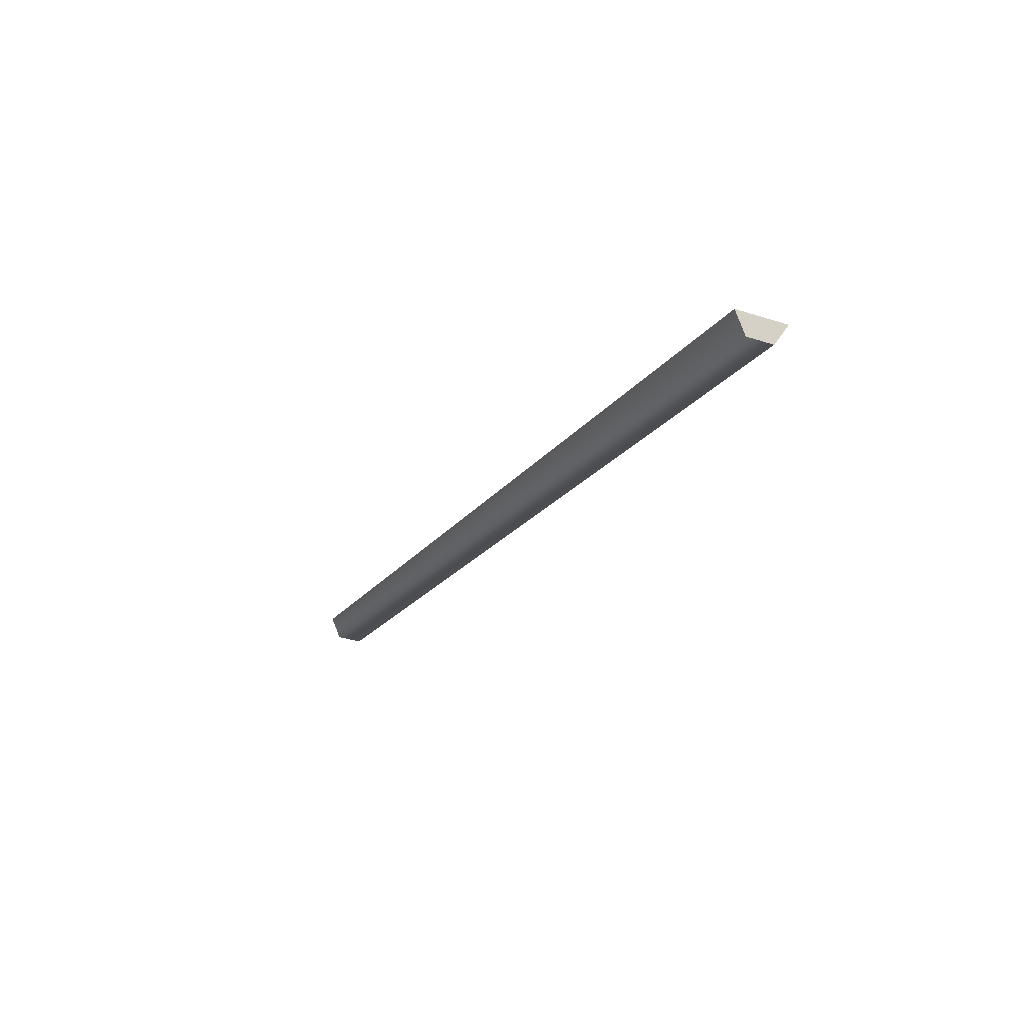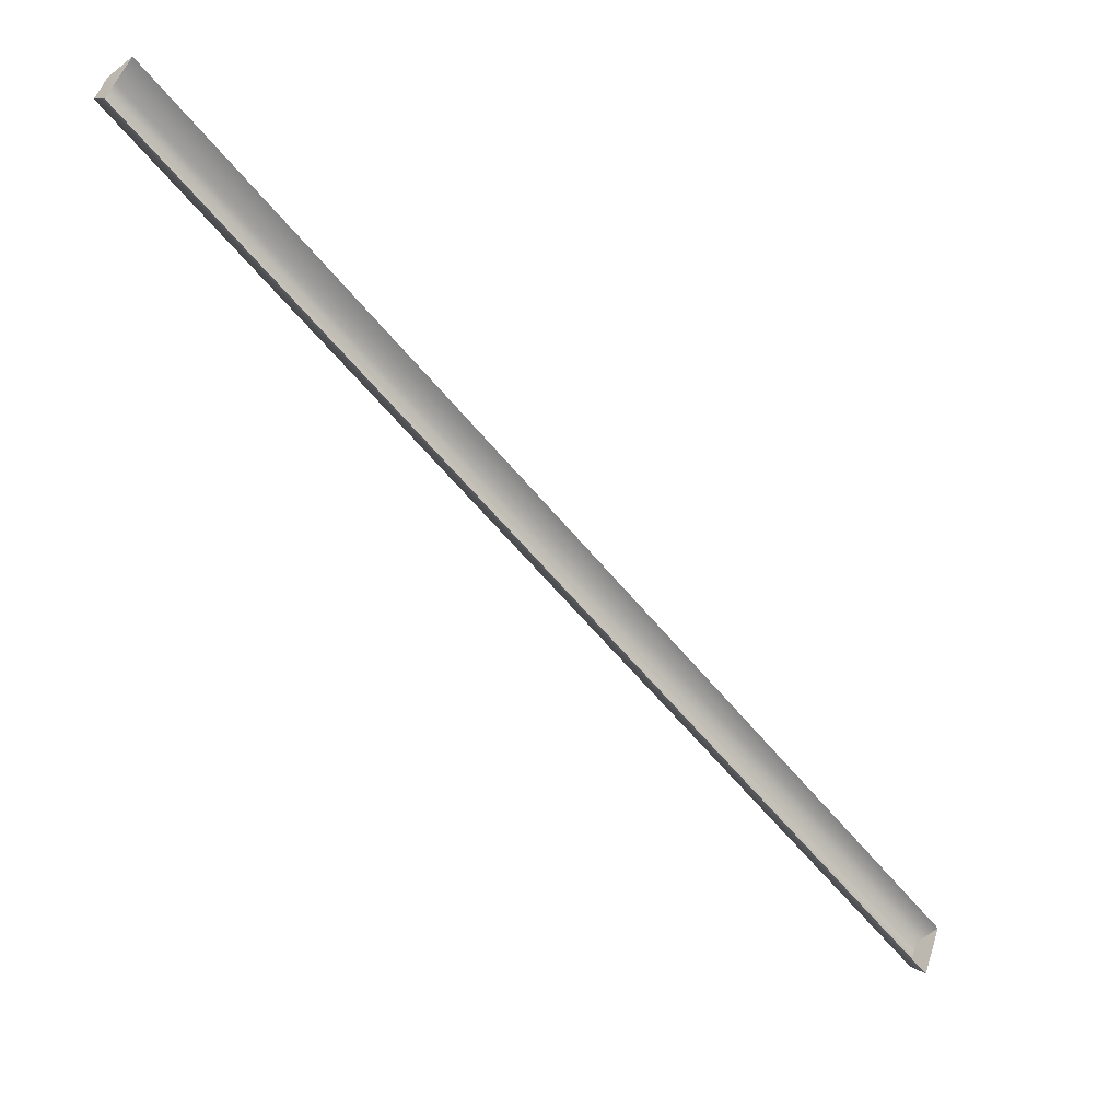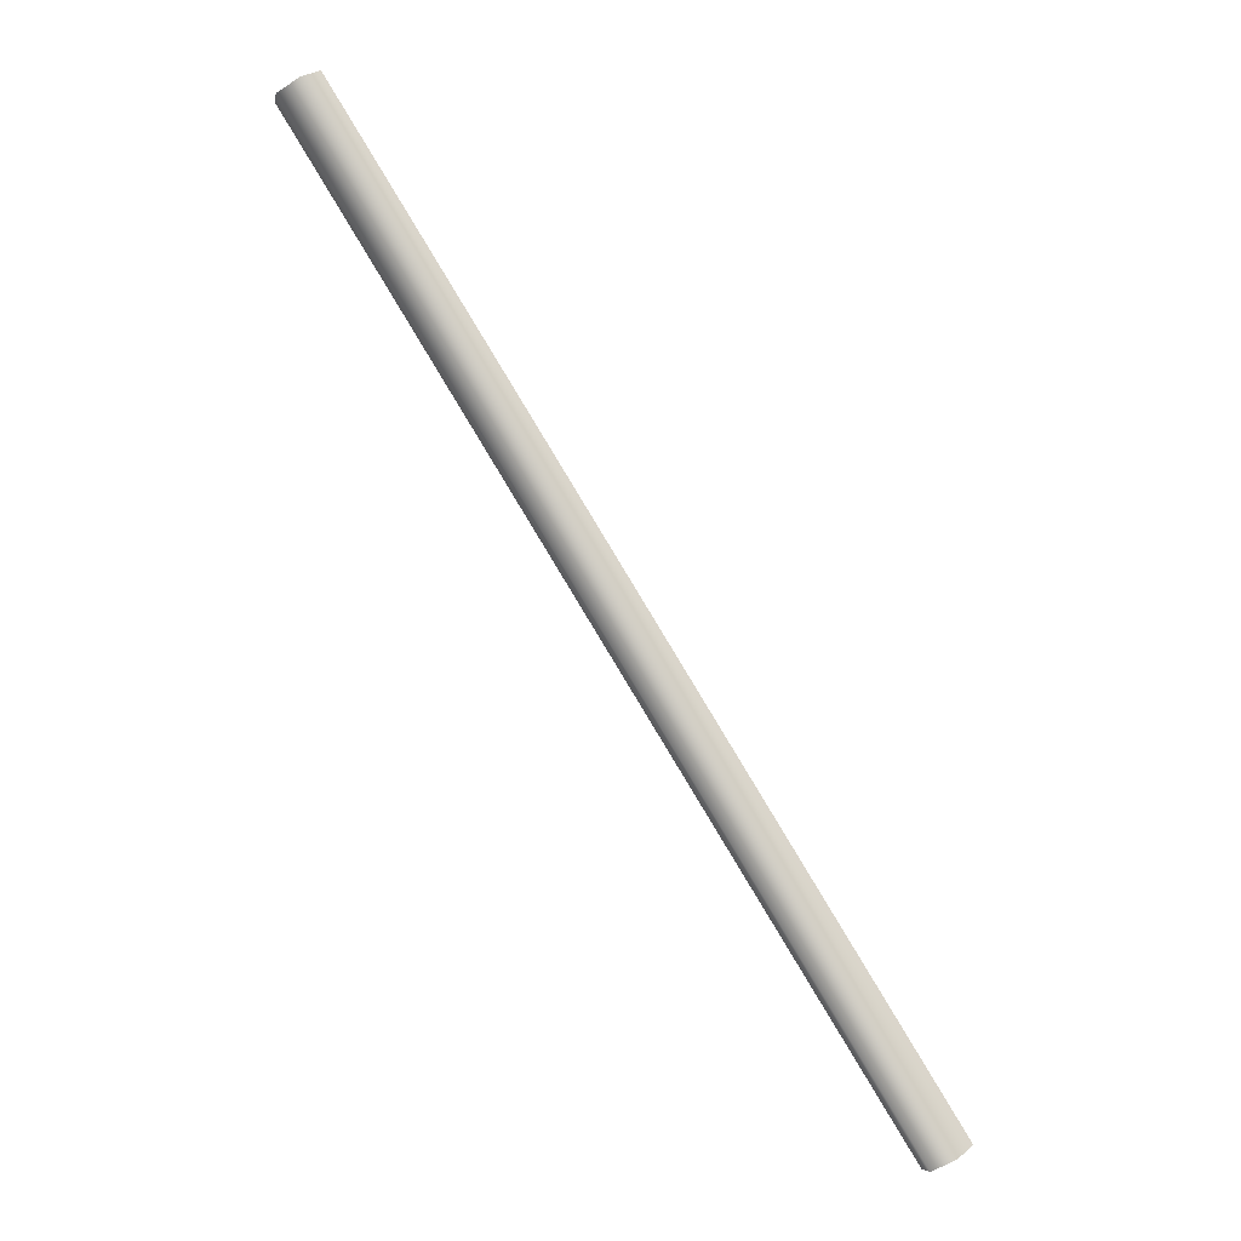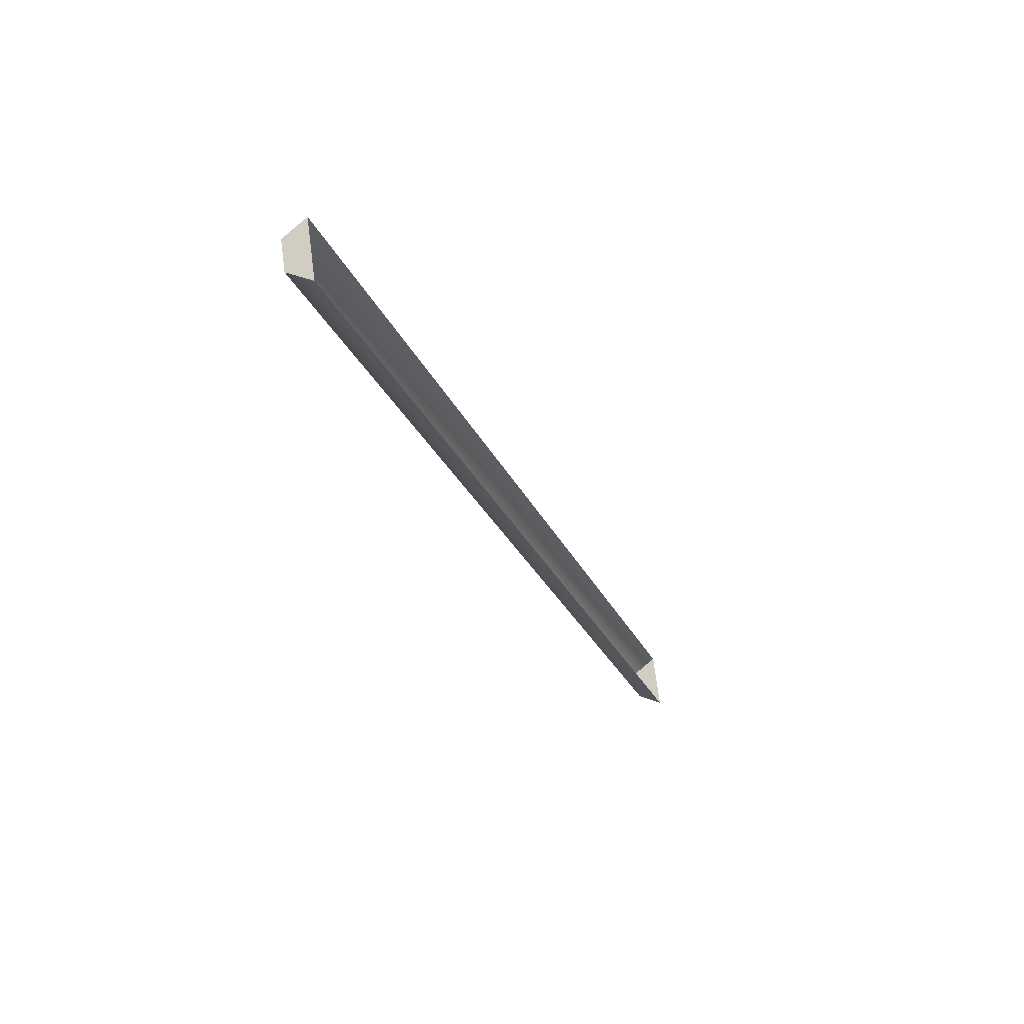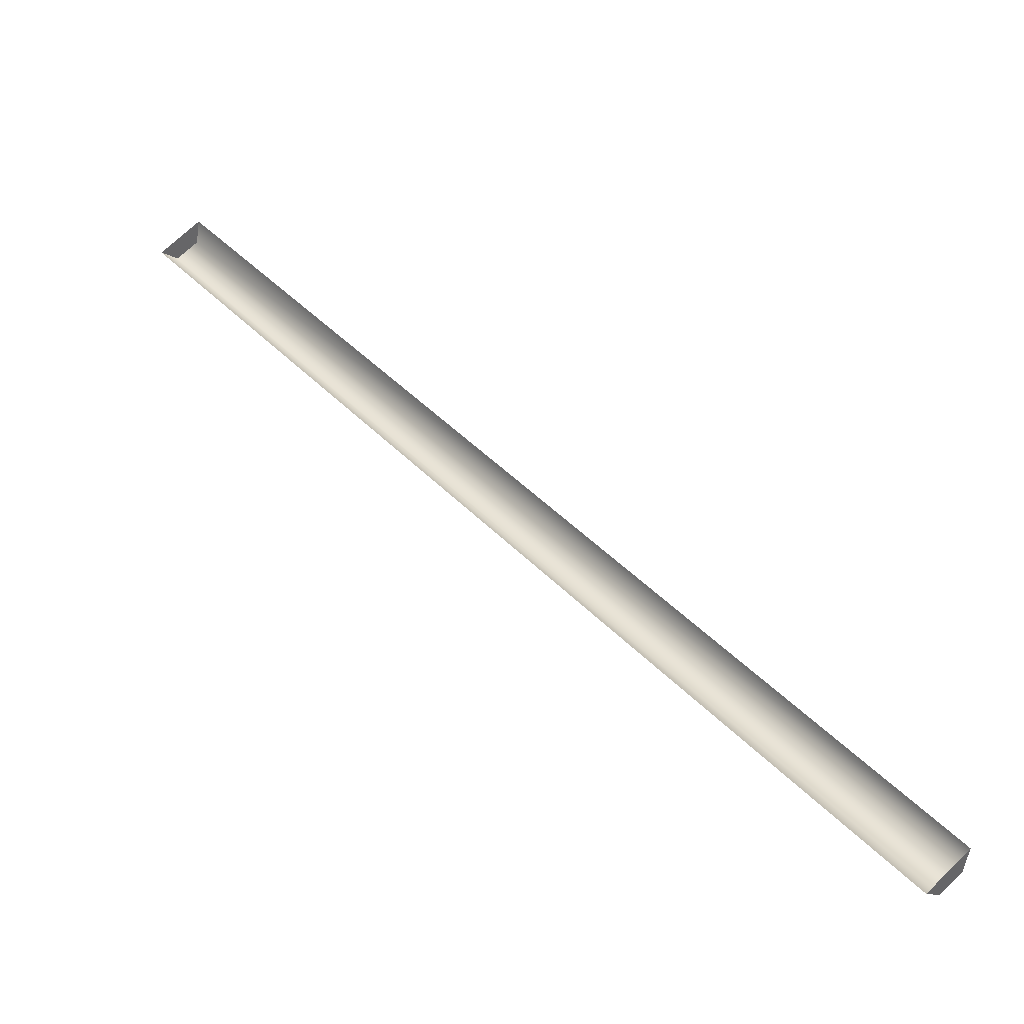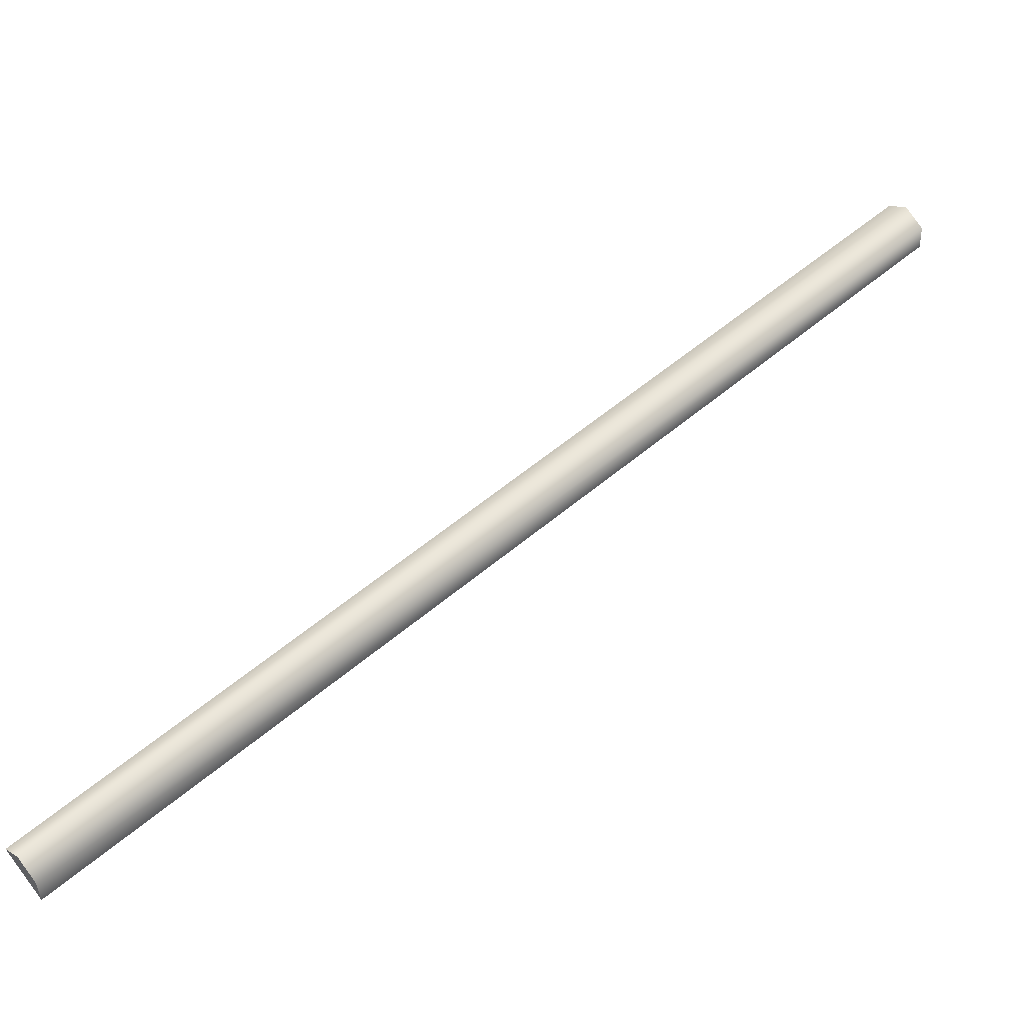
<metadata>
{"format":"obj","ext":"obj","renderer":"f3d","projection":"perspective","resolution":1024,"background":"white","views":[{"elev":-4.3,"azim":-156.7,"up":"+Y"},{"elev":2.6,"azim":130.5,"up":"+Z"},{"elev":-77.5,"azim":-102.0,"up":"+Y"},{"elev":24.0,"azim":95.7,"up":"+Z"},{"elev":-19.0,"azim":-165.8,"up":"+Z"},{"elev":-35.1,"azim":-19.0,"up":"+Z"}]}
</metadata>
<code>
g nder28
v 145.1 -20.43 136
v 146.7 -23.83 133.2
v 150.1 -22.85 129.8
v 151.7 -18.56 129.2
v 150.1 -22.85 129.8
v 146.7 -23.83 133.2
v 73.48 -1.899 62.47
v 75.91 -0.6199 58
v 71.97 1.478 65.24
v 145.1 -20.43 136
v 7.137 19.98 -8.492
v 3.692 19.01 -5.002
v 2.13 22.4 -2.288
v 8.757 24.28 -9.002
v 76.65 3.939 56.64
v 151.7 -18.56 129.2
v 3.692 19.01 -5.002
v 7.137 19.98 -8.492
v 2.13 22.4 -2.288
v 8.757 24.28 -9.002
f 3 1 2
f 1 3 4
f 7 5 6
f 5 7 8
f 6 9 7
f 9 6 10
f 13 11 12
f 11 13 14
f 16 8 15
f 8 16 5
f 8 17 18
f 17 8 7
f 7 19 17
f 19 7 9
f 15 18 20
f 18 15 8

</code>
